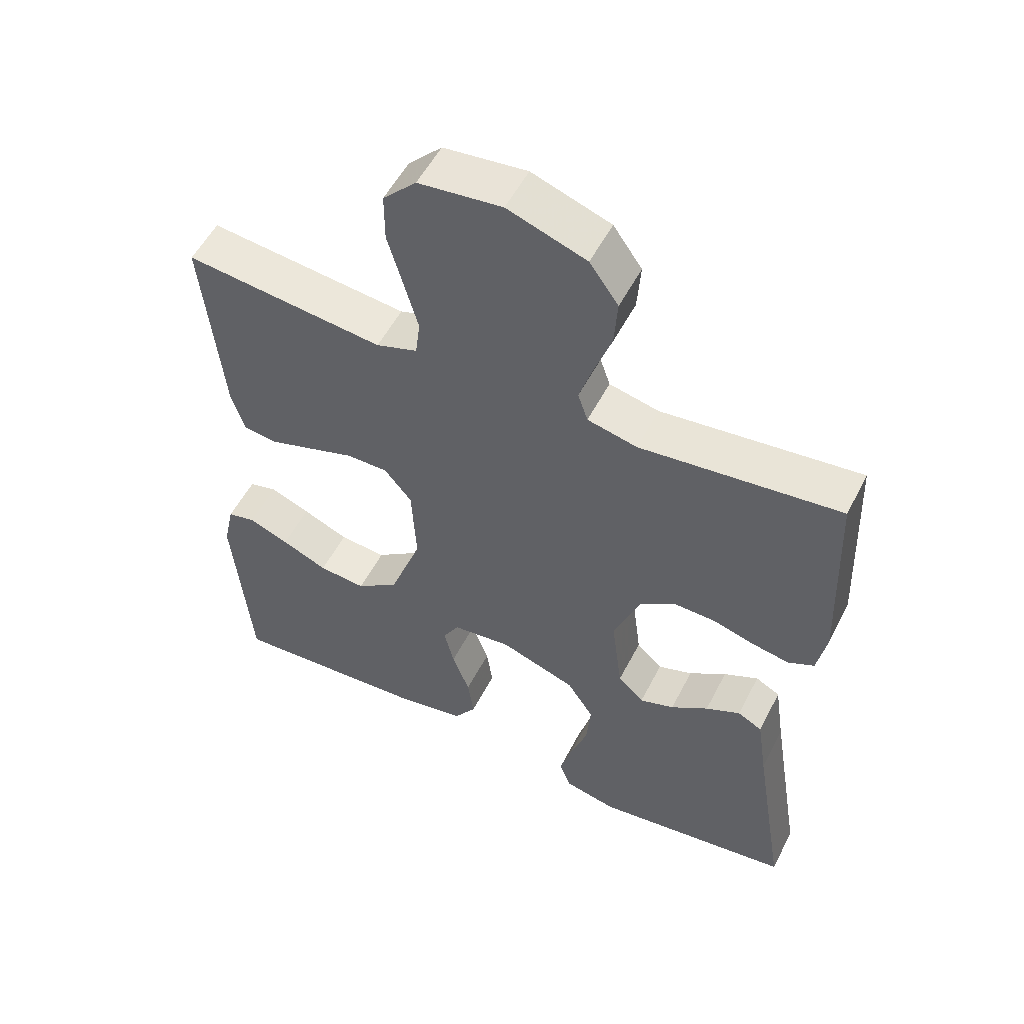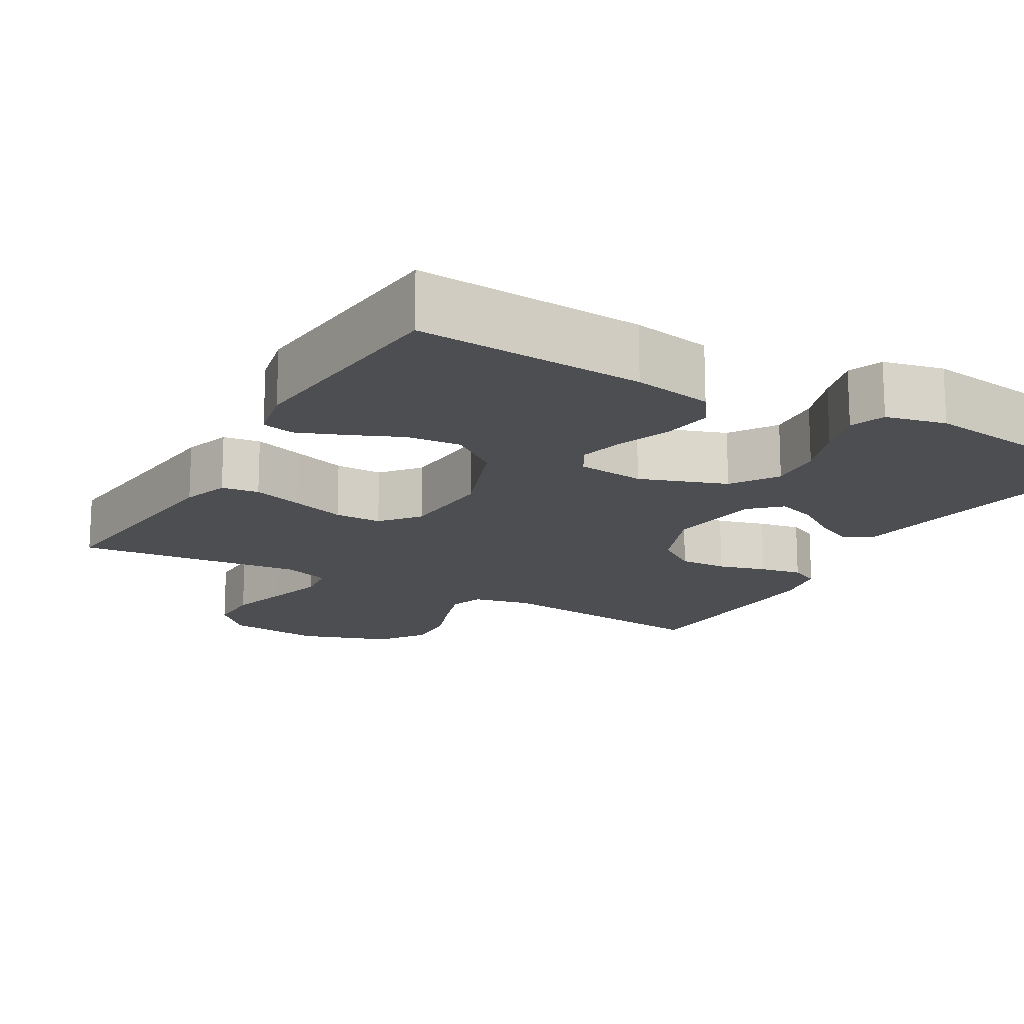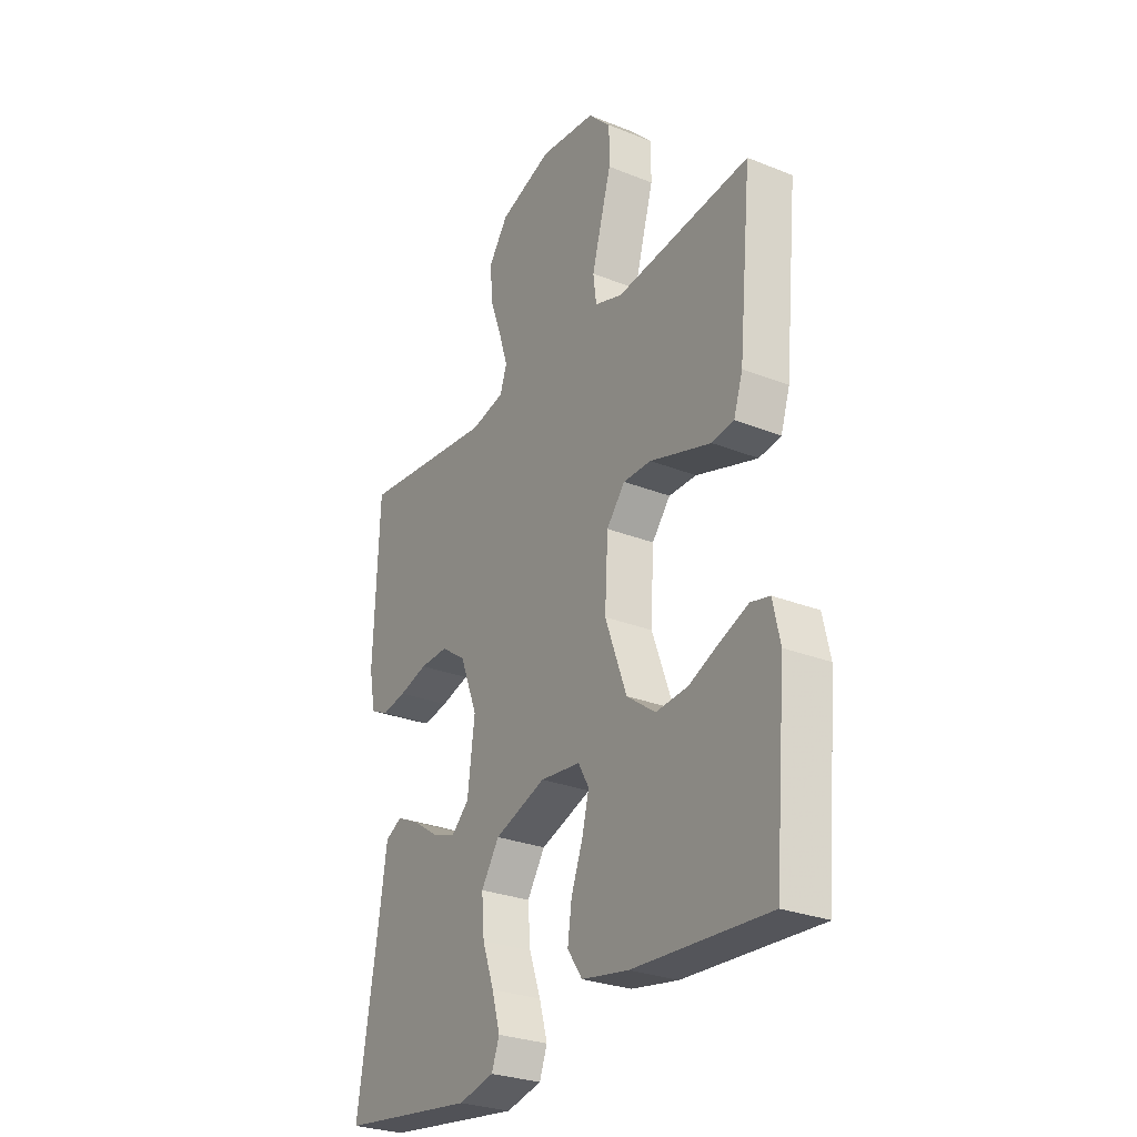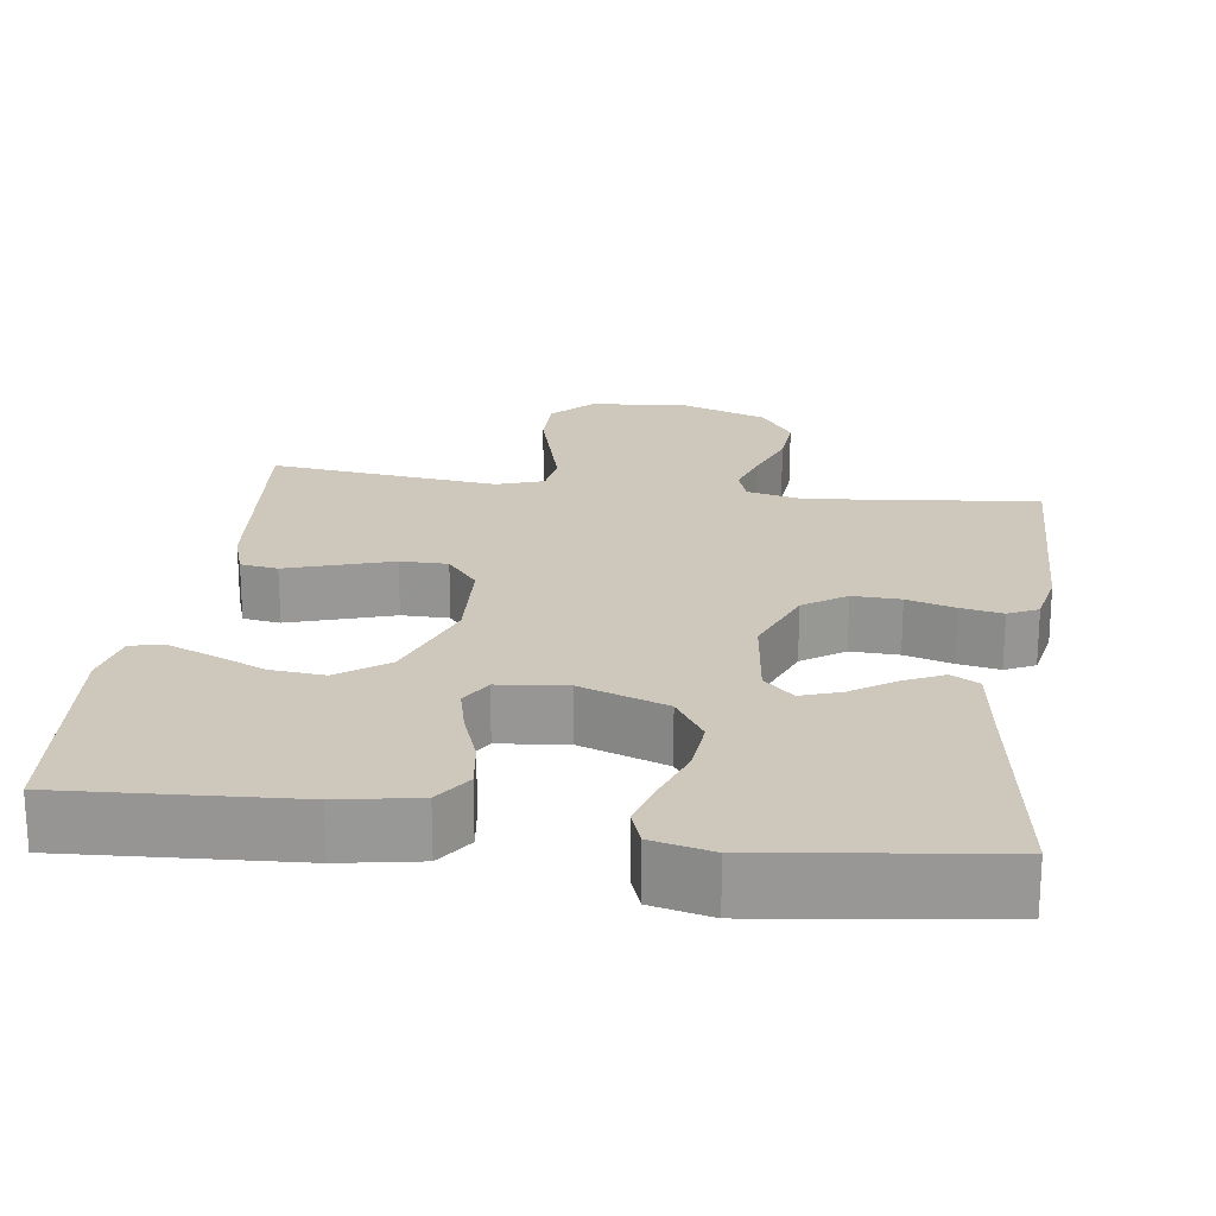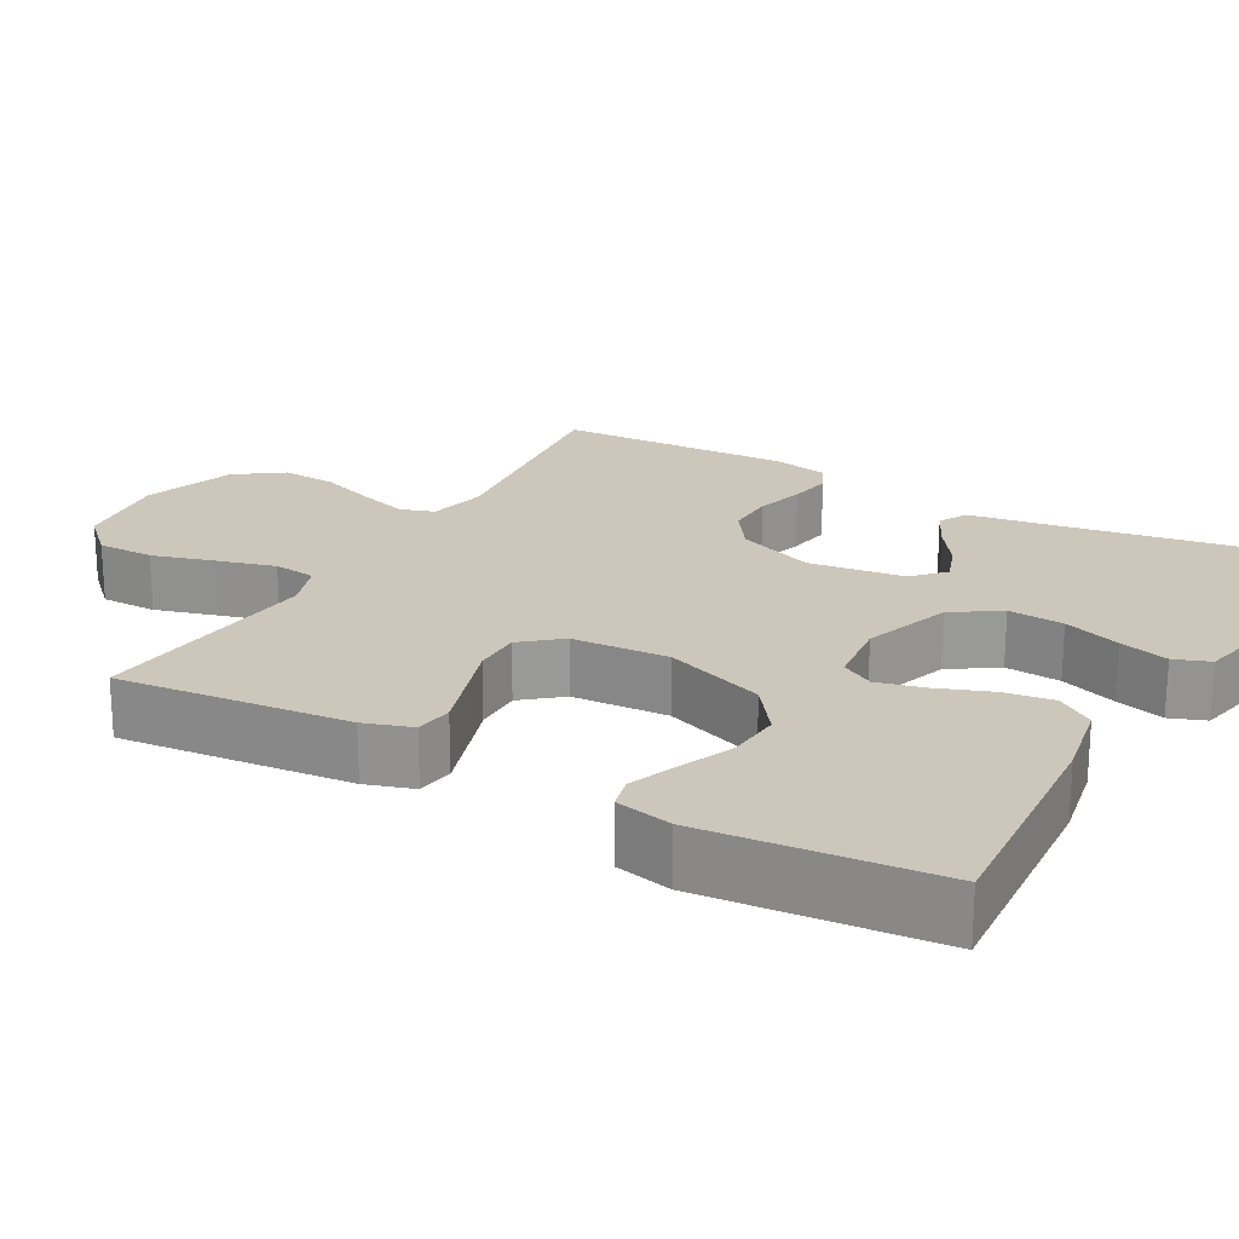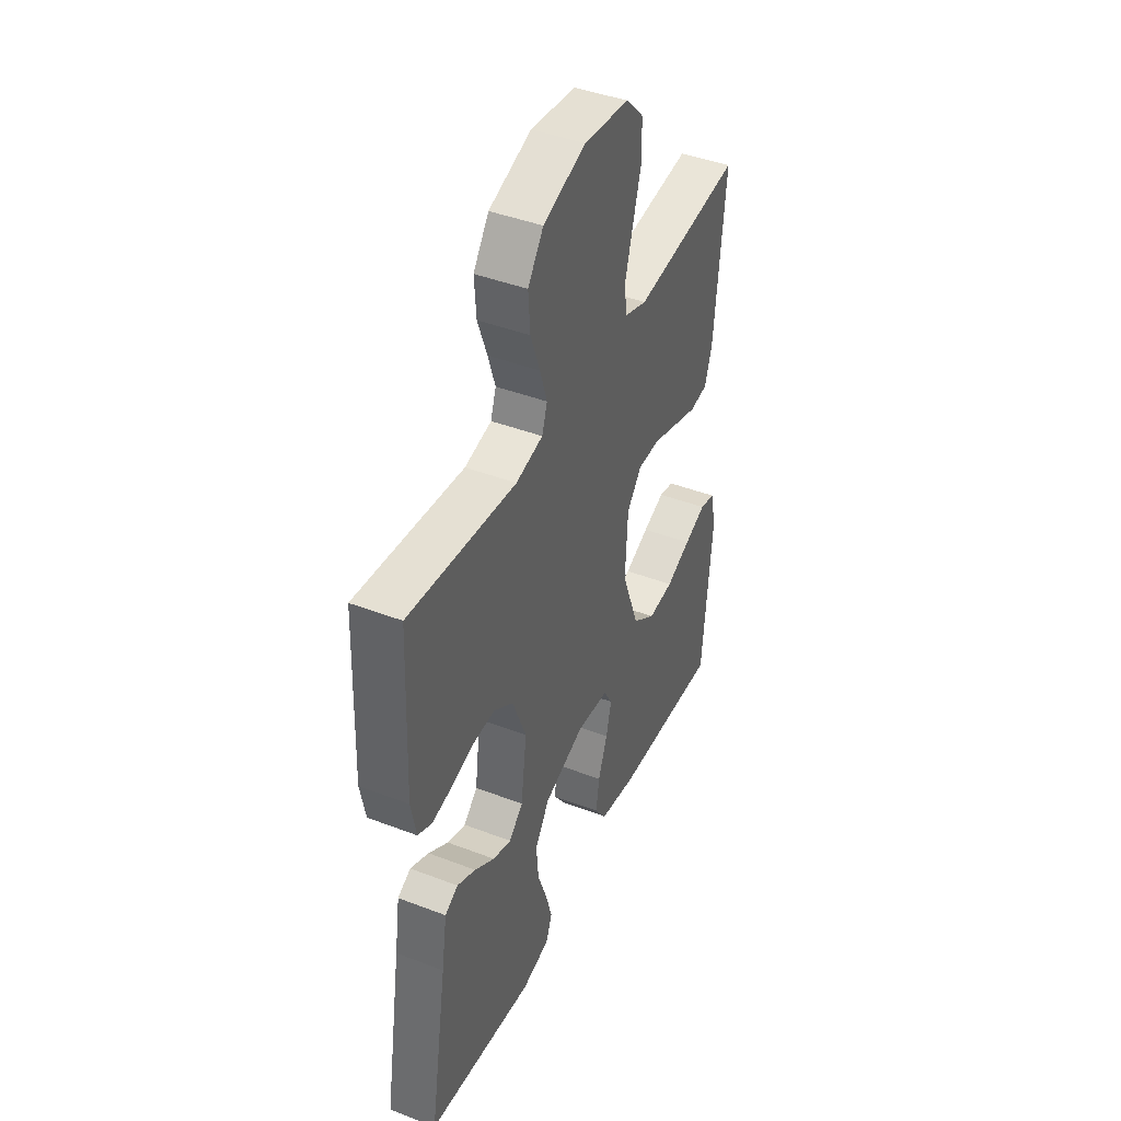
<metadata>
{"format":"obj","ext":"obj","renderer":"f3d","projection":"perspective","resolution":1024,"background":"white","views":[{"elev":53.9,"azim":-153.2,"up":"+Z"},{"elev":-16.5,"azim":150.1,"up":"+Y"},{"elev":-28.1,"azim":58.8,"up":"+Z"},{"elev":21.8,"azim":-171.9,"up":"+Y"},{"elev":21.5,"azim":119.1,"up":"+Y"},{"elev":43.1,"azim":-65.6,"up":"+Z"}]}
</metadata>
<code>
v -0.5 0.07 0.5
v -0.2 0.07 0.467
v -0.125 0.07 0.484
v -0.11 0.07 0.528
v -0.13 0.07 0.591
v -0.156 0.07 0.663
v -0.161 0.07 0.734
v -0.118 0.07 0.795
v 0 0.07 0.836
v 0.125 0.07 0.822
v 0.175 0.07 0.771
v 0.175 0.07 0.698
v 0.152 0.07 0.618
v 0.131 0.07 0.543
v 0.138 0.07 0.488
v 0.2 0.07 0.467
v 0.5 0.07 0.5
v 0.471 0.07 0.2
v 0.451 0.07 0.138
v 0.402 0.07 0.131
v 0.336 0.07 0.152
v 0.265 0.07 0.175
v 0.203 0.07 0.175
v 0.162 0.07 0.125
v 0.155 0.07 0
v 0.203 0.07 -0.13
v 0.267 0.07 -0.177
v 0.338 0.07 -0.171
v 0.407 0.07 -0.141
v 0.468 0.07 -0.117
v 0.51 0.07 -0.127
v 0.526 0.07 -0.2
v 0.5 0.07 -0.5
v 0.2 0.07 -0.481
v 0.096 0.07 -0.462
v 0.063 0.07 -0.414
v 0.072 0.07 -0.35
v 0.098 0.07 -0.28
v 0.113 0.07 -0.219
v 0.089 0.07 -0.177
v 0 0.07 -0.167
v -0.114 0.07 -0.207
v -0.154 0.07 -0.268
v -0.148 0.07 -0.34
v -0.122 0.07 -0.413
v -0.104 0.07 -0.477
v -0.121 0.07 -0.523
v -0.2 0.07 -0.541
v -0.5 0.07 -0.5
v -0.451 0.07 -0.2
v -0.436 0.07 -0.1
v -0.399 0.07 -0.08
v -0.347 0.07 -0.105
v -0.291 0.07 -0.143
v -0.239 0.07 -0.161
v -0.2 0.07 -0.124
v -0.184 0.07 0
v -0.223 0.07 0.1
v -0.278 0.07 0.138
v -0.341 0.07 0.136
v -0.404 0.07 0.118
v -0.459 0.07 0.108
v -0.498 0.07 0.127
v -0.512 0.07 0.2
v -0.5 0 0.5
v -0.2 0 0.467
v -0.125 0 0.484
v -0.11 0 0.528
v -0.13 0 0.591
v -0.156 0 0.663
v -0.161 0 0.734
v -0.118 0 0.795
v 0 0 0.836
v 0.125 0 0.822
v 0.175 0 0.771
v 0.175 0 0.698
v 0.152 0 0.618
v 0.131 0 0.543
v 0.138 0 0.488
v 0.2 0 0.467
v 0.5 0 0.5
v 0.471 0 0.2
v 0.451 0 0.138
v 0.402 0 0.131
v 0.336 0 0.152
v 0.265 0 0.175
v 0.203 0 0.175
v 0.162 0 0.125
v 0.155 0 0
v 0.203 0 -0.13
v 0.267 0 -0.177
v 0.338 0 -0.171
v 0.407 0 -0.141
v 0.468 0 -0.117
v 0.51 0 -0.127
v 0.526 0 -0.2
v 0.5 0 -0.5
v 0.2 0 -0.481
v 0.096 0 -0.462
v 0.063 0 -0.414
v 0.072 0 -0.35
v 0.098 0 -0.28
v 0.113 0 -0.219
v 0.089 0 -0.177
v 0 0 -0.167
v -0.114 0 -0.207
v -0.154 0 -0.268
v -0.148 0 -0.34
v -0.122 0 -0.413
v -0.104 0 -0.477
v -0.121 0 -0.523
v -0.2 0 -0.541
v -0.5 0 -0.5
v -0.451 0 -0.2
v -0.436 0 -0.1
v -0.399 0 -0.08
v -0.347 0 -0.105
v -0.291 0 -0.143
v -0.239 0 -0.161
v -0.2 0 -0.124
v -0.184 0 0
v -0.223 0 0.1
v -0.278 0 0.138
v -0.341 0 0.136
v -0.404 0 0.118
v -0.459 0 0.108
v -0.498 0 0.127
v -0.512 0 0.2
f 64 1 2
f 63 64 2
f 62 63 2
f 61 62 2
f 60 61 2
f 59 60 2 3
f 58 59 3
f 57 58 3 4
f 56 57 4
f 52 53 54
f 51 52 54
f 50 51 54
f 50 54 55
f 49 50 55
f 48 49 55
f 47 48 55
f 46 47 55
f 45 46 55
f 44 45 55
f 43 44 55 56
f 36 37 38
f 35 36 38
f 34 35 38
f 33 34 38
f 32 33 38
f 31 32 38
f 30 31 38
f 29 30 38
f 28 29 38
f 27 28 38 39
f 26 27 39 40
f 20 21 22
f 19 20 22
f 18 19 22
f 17 18 22
f 16 17 22
f 15 16 22 23
f 11 12 13
f 10 11 13
f 9 10 13
f 8 9 13
f 7 8 13
f 6 7 13
f 5 6 13
f 4 5 13 14
f 4 14 15
f 56 4 15
f 43 56 15
f 42 43 15
f 25 26 40 41
f 42 15 23 24
f 24 25 41 42
f 66 65 128
f 66 128 127
f 66 127 126
f 66 126 125
f 66 125 124
f 67 66 124 123
f 67 123 122
f 68 67 122 121
f 68 121 120
f 118 117 116
f 118 116 115
f 118 115 114
f 119 118 114
f 119 114 113
f 119 113 112
f 119 112 111
f 119 111 110
f 119 110 109
f 119 109 108
f 120 119 108 107
f 102 101 100
f 102 100 99
f 102 99 98
f 102 98 97
f 102 97 96
f 102 96 95
f 102 95 94
f 102 94 93
f 102 93 92
f 103 102 92 91
f 104 103 91 90
f 86 85 84
f 86 84 83
f 86 83 82
f 86 82 81
f 86 81 80
f 87 86 80 79
f 77 76 75
f 77 75 74
f 77 74 73
f 77 73 72
f 77 72 71
f 77 71 70
f 77 70 69
f 78 77 69 68
f 79 78 68
f 79 68 120
f 79 120 107
f 79 107 106
f 105 104 90 89
f 88 87 79 106
f 106 105 89 88
f 1 65 66 2
f 2 66 67 3
f 3 67 68 4
f 4 68 69 5
f 5 69 70 6
f 6 70 71 7
f 7 71 72 8
f 8 72 73 9
f 9 73 74 10
f 10 74 75 11
f 11 75 76 12
f 12 76 77 13
f 13 77 78 14
f 14 78 79 15
f 15 79 80 16
f 16 80 81 17
f 17 81 82 18
f 18 82 83 19
f 19 83 84 20
f 20 84 85 21
f 21 85 86 22
f 22 86 87 23
f 23 87 88 24
f 24 88 89 25
f 25 89 90 26
f 26 90 91 27
f 27 91 92 28
f 28 92 93 29
f 29 93 94 30
f 30 94 95 31
f 31 95 96 32
f 32 96 97 33
f 33 97 98 34
f 34 98 99 35
f 35 99 100 36
f 36 100 101 37
f 37 101 102 38
f 38 102 103 39
f 39 103 104 40
f 40 104 105 41
f 41 105 106 42
f 42 106 107 43
f 43 107 108 44
f 44 108 109 45
f 45 109 110 46
f 46 110 111 47
f 47 111 112 48
f 48 112 113 49
f 49 113 114 50
f 50 114 115 51
f 51 115 116 52
f 52 116 117 53
f 53 117 118 54
f 54 118 119 55
f 55 119 120 56
f 56 120 121 57
f 57 121 122 58
f 58 122 123 59
f 59 123 124 60
f 60 124 125 61
f 61 125 126 62
f 62 126 127 63
f 63 127 128 64
f 64 128 65 1

</code>
